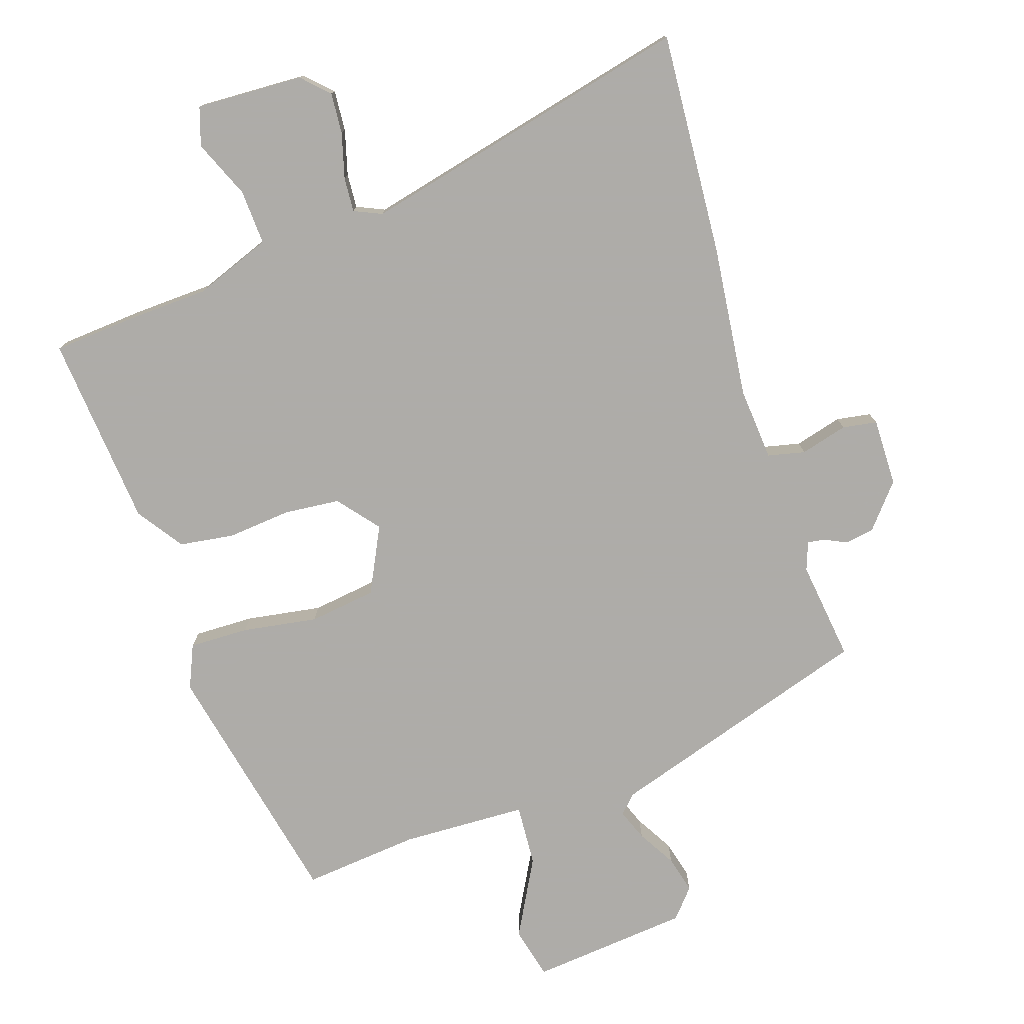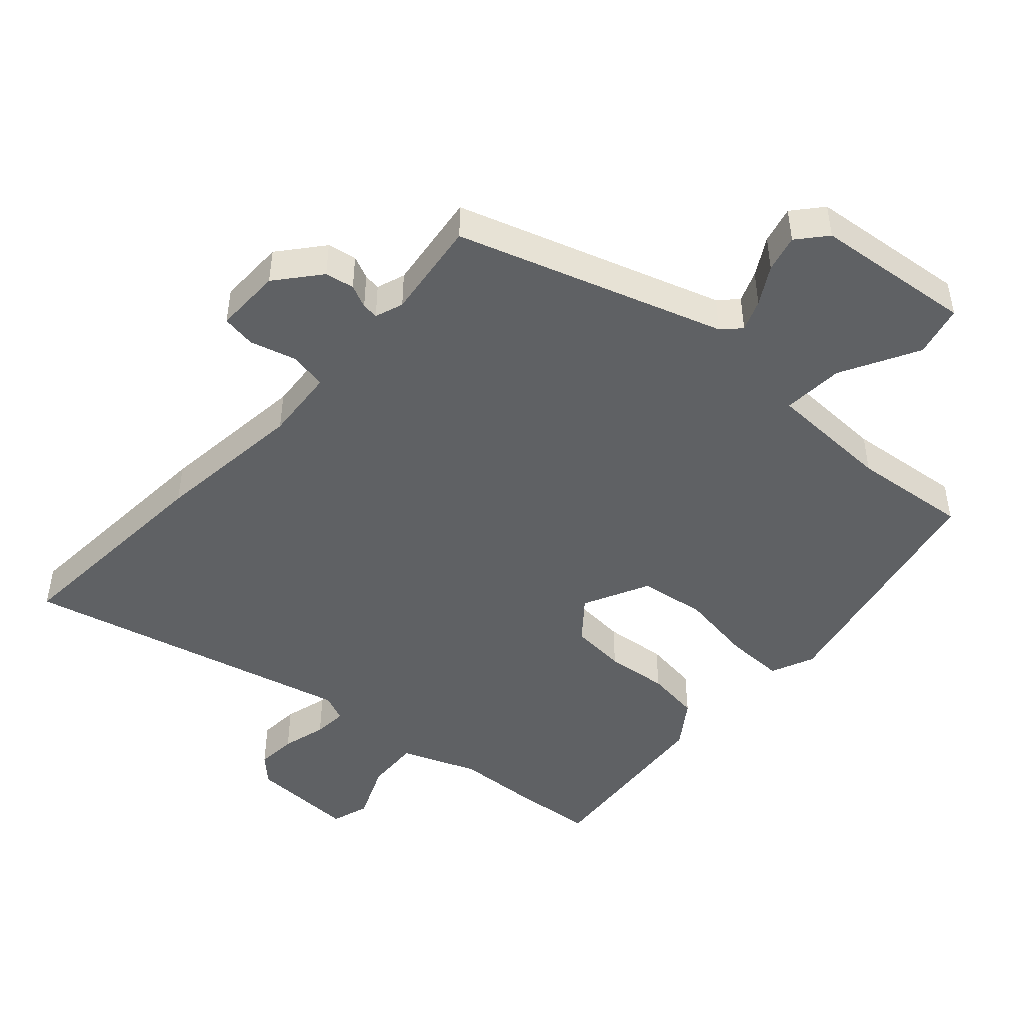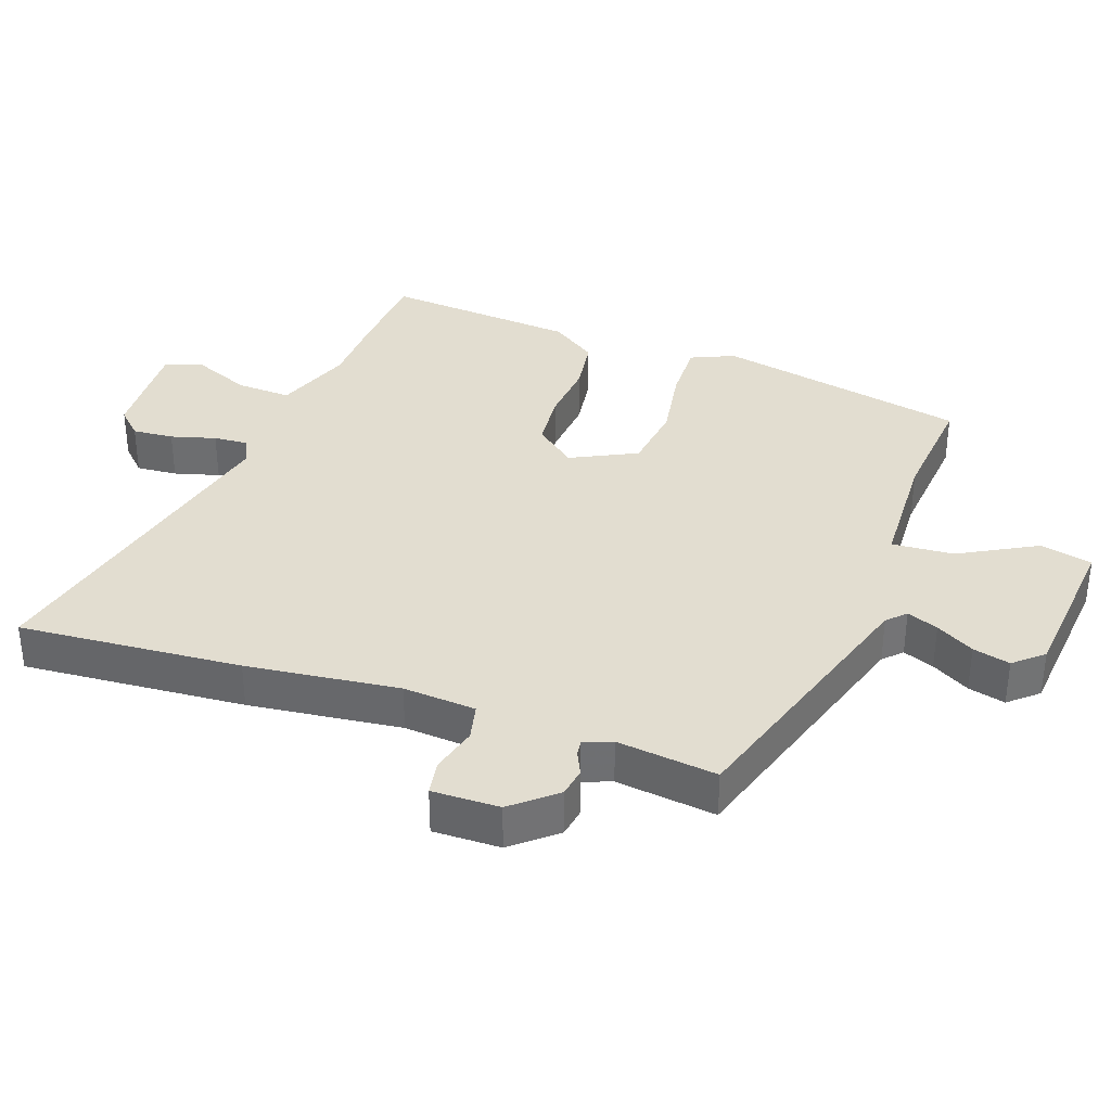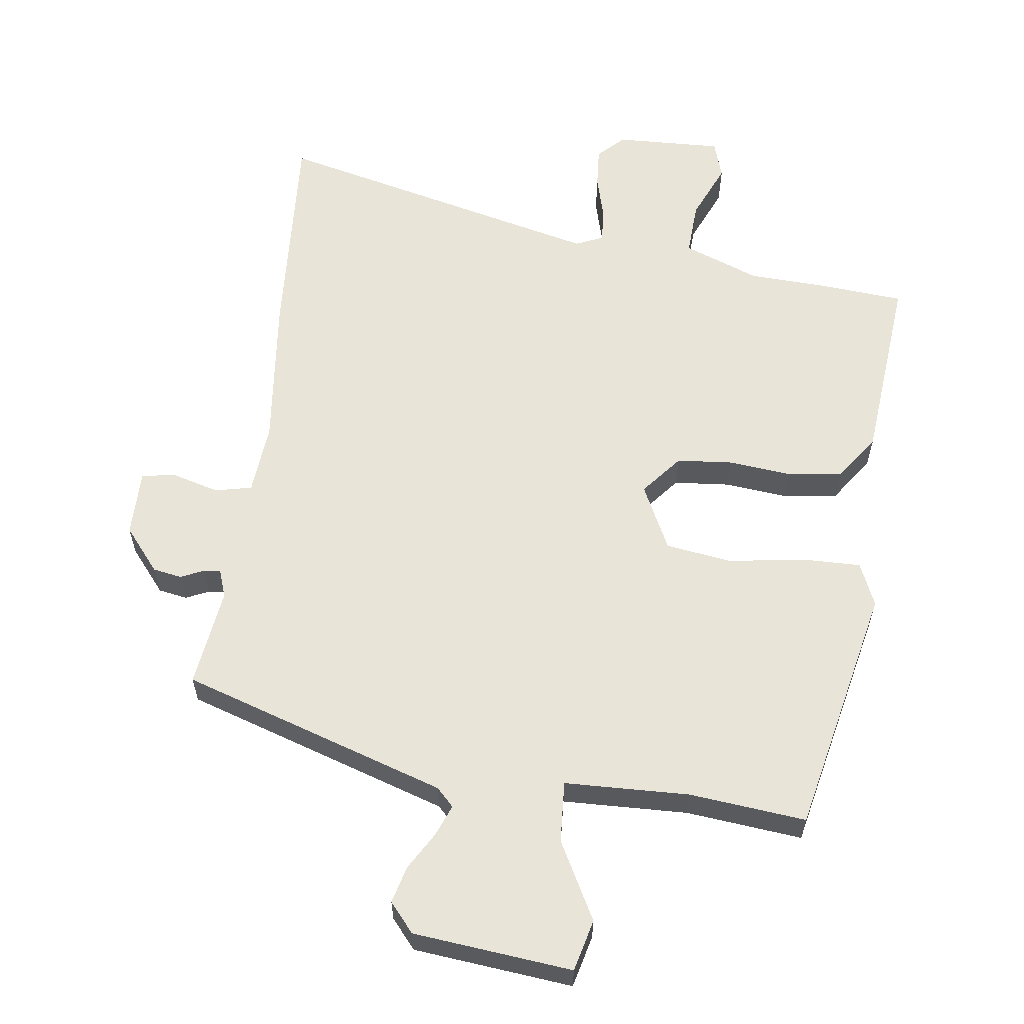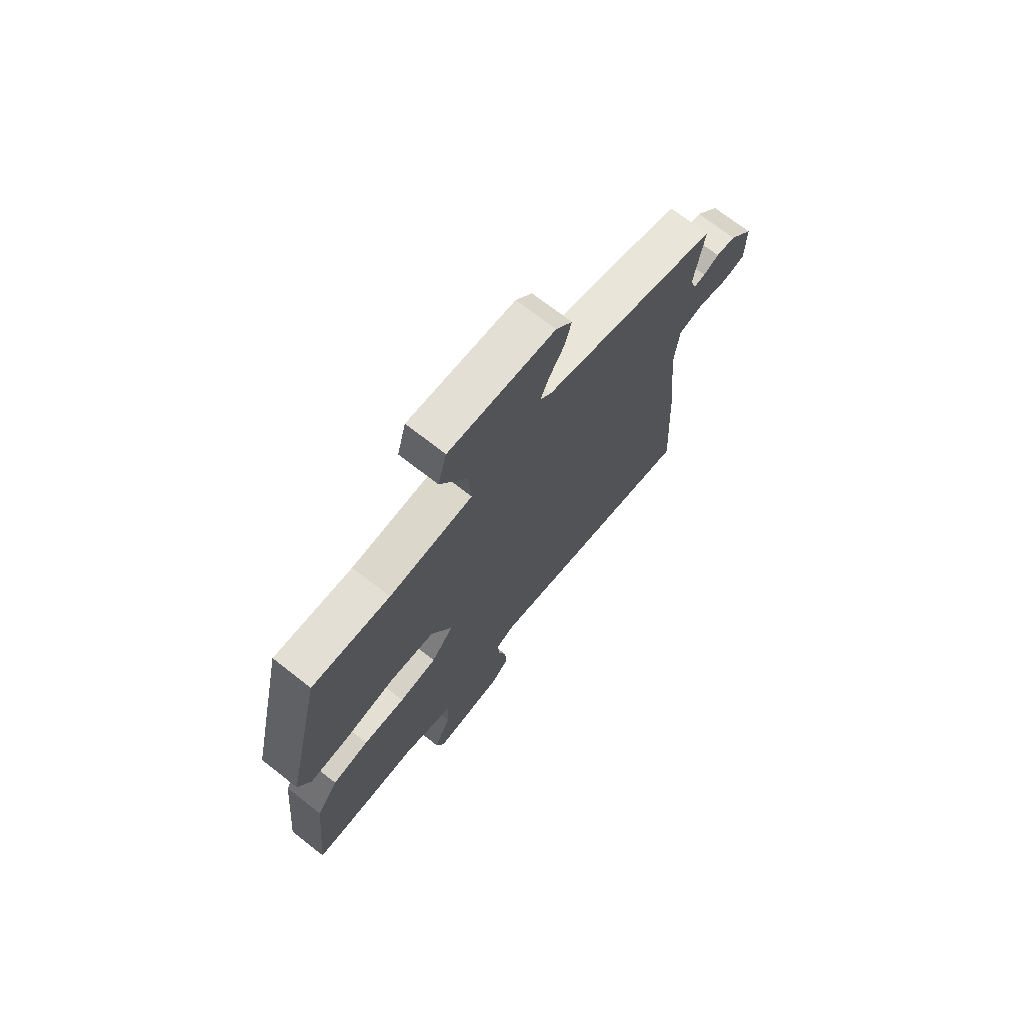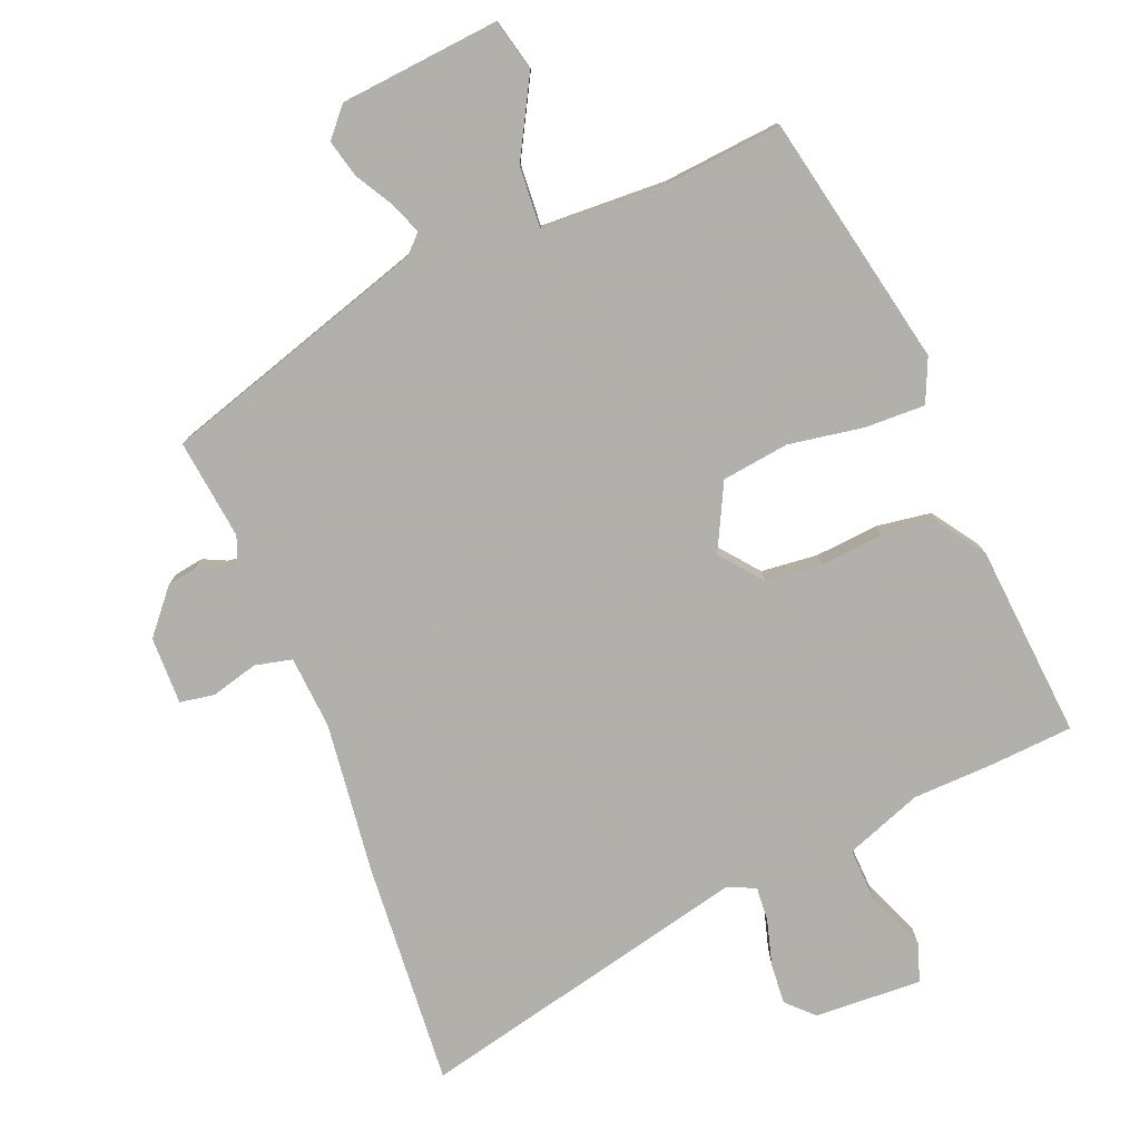
<metadata>
{"format":"obj","ext":"obj","renderer":"f3d","projection":"perspective","resolution":1024,"background":"white","views":[{"elev":-77.0,"azim":-162.4,"up":"+Y"},{"elev":-46.4,"azim":-42.4,"up":"+Y"},{"elev":35.4,"azim":-71.4,"up":"+Y"},{"elev":59.8,"azim":7.2,"up":"+Y"},{"elev":72.0,"azim":127.9,"up":"+Z"},{"elev":-78.4,"azim":21.1,"up":"+Y"}]}
</metadata>
<code>
v 0.547 0.07 -0.496
v 0.42 0.07 -0.507
v 0.3 0.07 -0.513
v 0.185 0.07 -0.558
v 0.19 0.07 -0.641
v 0.228 0.07 -0.728
v 0.21 0.07 -0.786
v 0.048 0.07 -0.781
v 0.009 0.07 -0.743
v 0.013 0.07 -0.681
v 0.031 0.07 -0.613
v 0.034 0.07 -0.561
v -0.008 0.07 -0.543
v -0.51 0.07 -0.668
v -0.49 0.07 -0.331
v -0.466 0.07 -0.1
v -0.476 0.07 0.01
v -0.532 0.07 0.022
v -0.603 0.07 0.002
v -0.655 0.07 0.01
v -0.655 0.07 0.112
v -0.601 0.07 0.178
v -0.557 0.07 0.186
v -0.522 0.07 0.17
v -0.497 0.07 0.167
v -0.482 0.07 0.21
v -0.503 0.07 0.361
v -0.102 0.07 0.493
v -0.076 0.07 0.52
v -0.095 0.07 0.567
v -0.129 0.07 0.624
v -0.144 0.07 0.68
v -0.107 0.07 0.724
v 0.133 0.07 0.75
v 0.153 0.07 0.672
v 0.091 0.07 0.554
v 0.086 0.07 0.461
v 0.275 0.07 0.456
v 0.451 0.07 0.475
v 0.536 0.07 0.096
v 0.508 0.07 0.03
v 0.418 0.07 0.031
v 0.304 0.07 0.048
v 0.203 0.07 0.033
v 0.155 0.07 -0.067
v 0.206 0.07 -0.128
v 0.291 0.07 -0.135
v 0.386 0.07 -0.125
v 0.469 0.07 -0.136
v 0.518 0.07 -0.205
v 0.547 0 -0.496
v 0.42 0 -0.507
v 0.3 0 -0.513
v 0.185 0 -0.558
v 0.19 0 -0.641
v 0.228 0 -0.728
v 0.21 0 -0.786
v 0.048 0 -0.781
v 0.009 0 -0.743
v 0.013 0 -0.681
v 0.031 0 -0.613
v 0.034 0 -0.561
v -0.008 0 -0.543
v -0.51 0 -0.668
v -0.49 0 -0.331
v -0.466 0 -0.1
v -0.476 0 0.01
v -0.532 0 0.022
v -0.603 0 0.002
v -0.655 0 0.01
v -0.655 0 0.112
v -0.601 0 0.178
v -0.557 0 0.186
v -0.522 0 0.17
v -0.497 0 0.167
v -0.482 0 0.21
v -0.503 0 0.361
v -0.102 0 0.493
v -0.076 0 0.52
v -0.095 0 0.567
v -0.129 0 0.624
v -0.144 0 0.68
v -0.107 0 0.724
v 0.133 0 0.75
v 0.153 0 0.672
v 0.091 0 0.554
v 0.086 0 0.461
v 0.275 0 0.456
v 0.451 0 0.475
v 0.536 0 0.096
v 0.508 0 0.03
v 0.418 0 0.031
v 0.304 0 0.048
v 0.203 0 0.033
v 0.155 0 -0.067
v 0.206 0 -0.128
v 0.291 0 -0.135
v 0.386 0 -0.125
v 0.469 0 -0.136
v 0.518 0 -0.205
f 47 48 49 50
f 46 47 50 1
f 40 41 42 43
f 38 39 40 43
f 37 38 43 44
f 33 34 35 36
f 33 36 37
f 30 31 32 33
f 29 30 33 37
f 28 29 37 44
f 26 27 28 44
f 21 22 23 24
f 21 24 25
f 18 19 20 21
f 17 18 21 25
f 13 14 15 16
f 12 13 16 17
f 8 9 10 11
f 8 11 12
f 5 6 7 8
f 4 5 8 12
f 3 4 12 17
f 46 1 2 3
f 45 46 3 17
f 26 44 45
f 17 25 26 45
f 100 99 98 97
f 51 100 97 96
f 93 92 91 90
f 93 90 89 88
f 94 93 88 87
f 86 85 84 83
f 87 86 83
f 83 82 81 80
f 87 83 80 79
f 94 87 79 78
f 94 78 77 76
f 74 73 72 71
f 75 74 71
f 71 70 69 68
f 75 71 68 67
f 66 65 64 63
f 67 66 63 62
f 61 60 59 58
f 62 61 58
f 58 57 56 55
f 62 58 55 54
f 67 62 54 53
f 53 52 51 96
f 67 53 96 95
f 95 94 76
f 95 76 75 67
f 1 51 52 2
f 2 52 53 3
f 3 53 54 4
f 4 54 55 5
f 5 55 56 6
f 6 56 57 7
f 7 57 58 8
f 8 58 59 9
f 9 59 60 10
f 10 60 61 11
f 11 61 62 12
f 12 62 63 13
f 13 63 64 14
f 14 64 65 15
f 15 65 66 16
f 16 66 67 17
f 17 67 68 18
f 18 68 69 19
f 19 69 70 20
f 20 70 71 21
f 21 71 72 22
f 22 72 73 23
f 23 73 74 24
f 24 74 75 25
f 25 75 76 26
f 26 76 77 27
f 27 77 78 28
f 28 78 79 29
f 29 79 80 30
f 30 80 81 31
f 31 81 82 32
f 32 82 83 33
f 33 83 84 34
f 34 84 85 35
f 35 85 86 36
f 36 86 87 37
f 37 87 88 38
f 38 88 89 39
f 39 89 90 40
f 40 90 91 41
f 41 91 92 42
f 42 92 93 43
f 43 93 94 44
f 44 94 95 45
f 45 95 96 46
f 46 96 97 47
f 47 97 98 48
f 48 98 99 49
f 49 99 100 50
f 50 100 51 1

</code>
